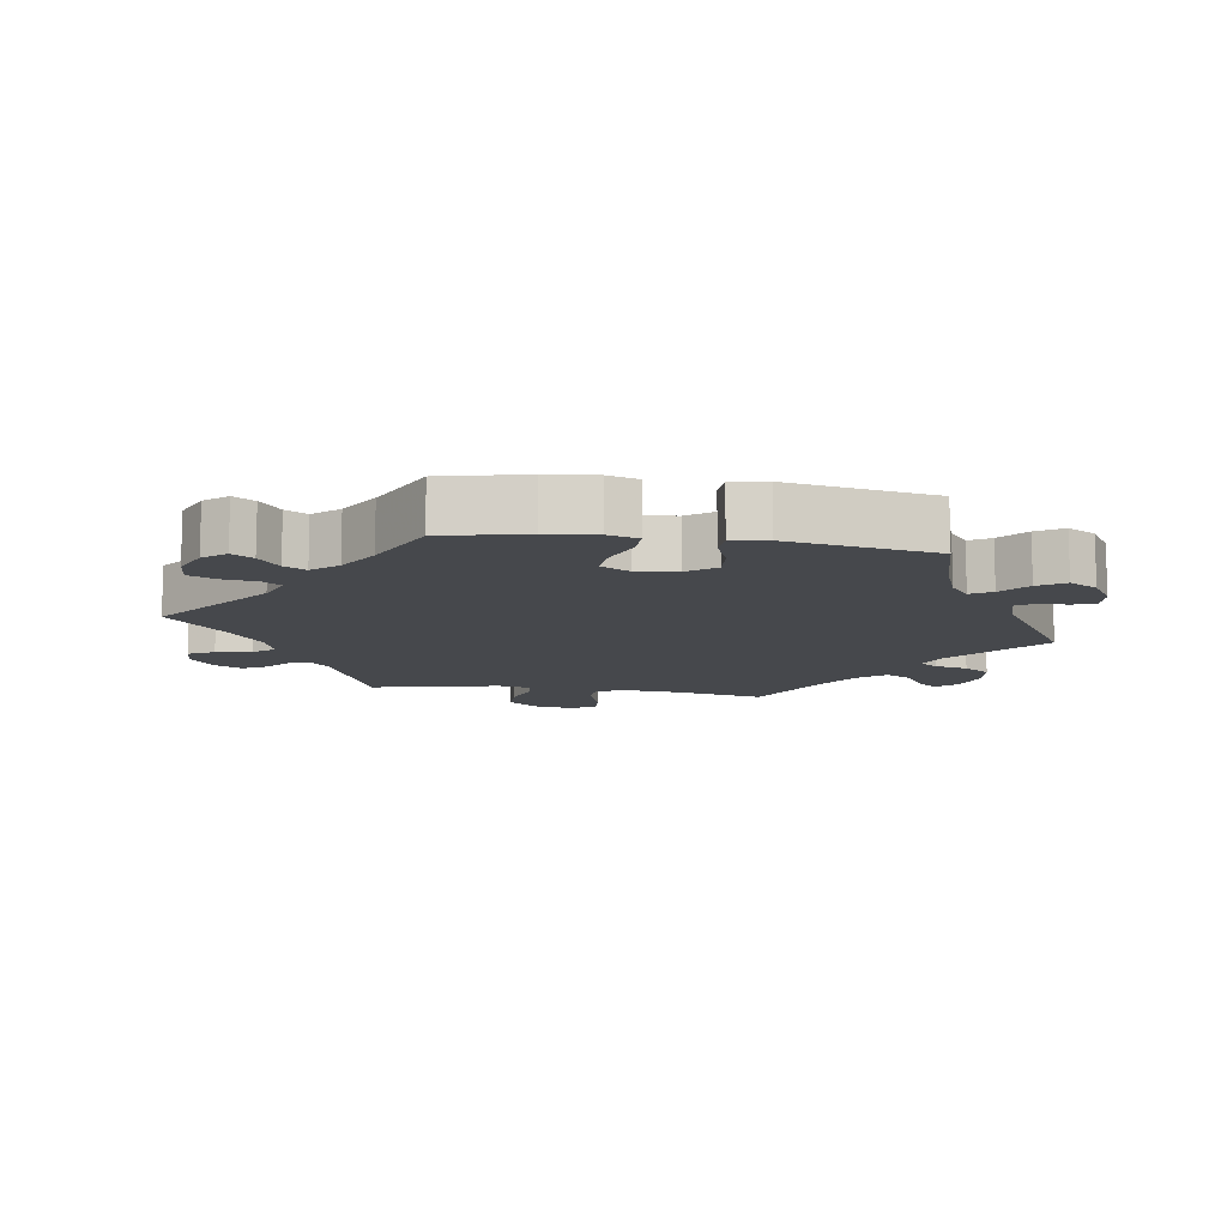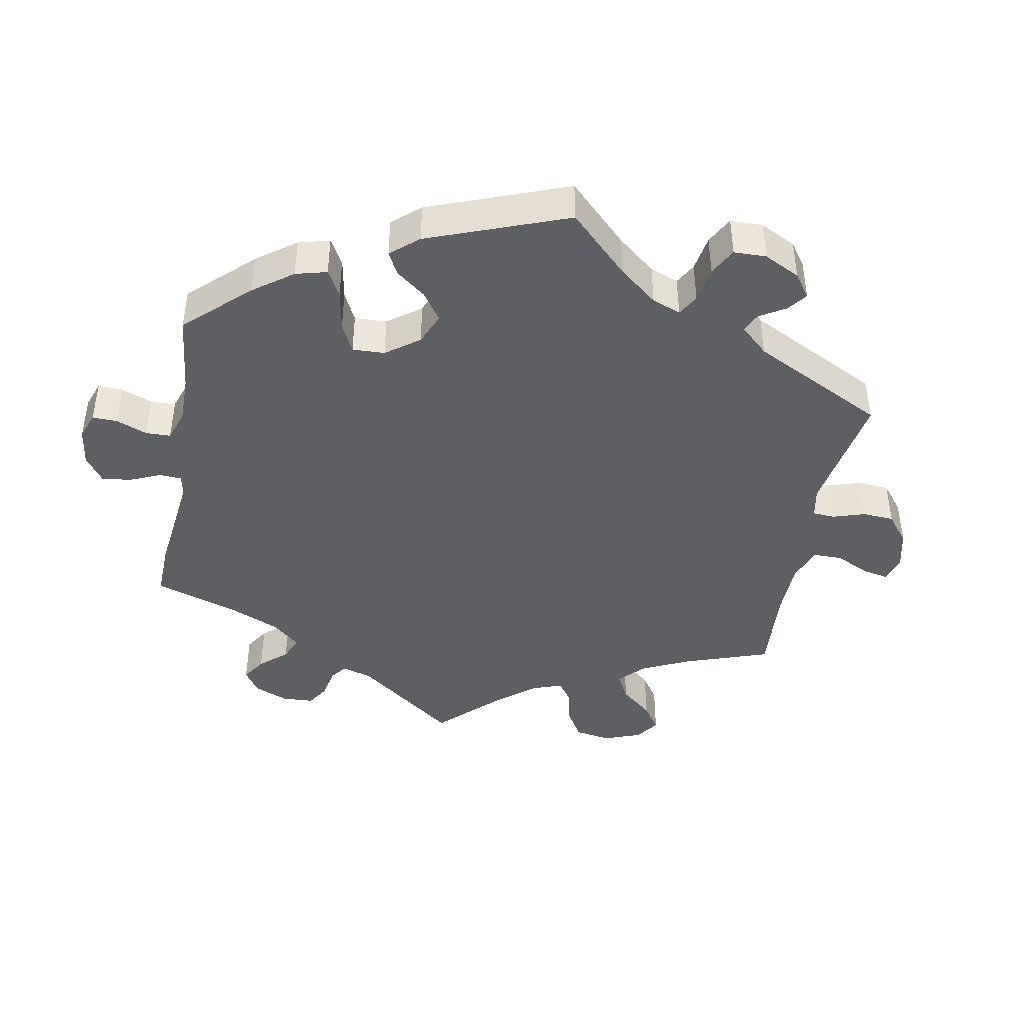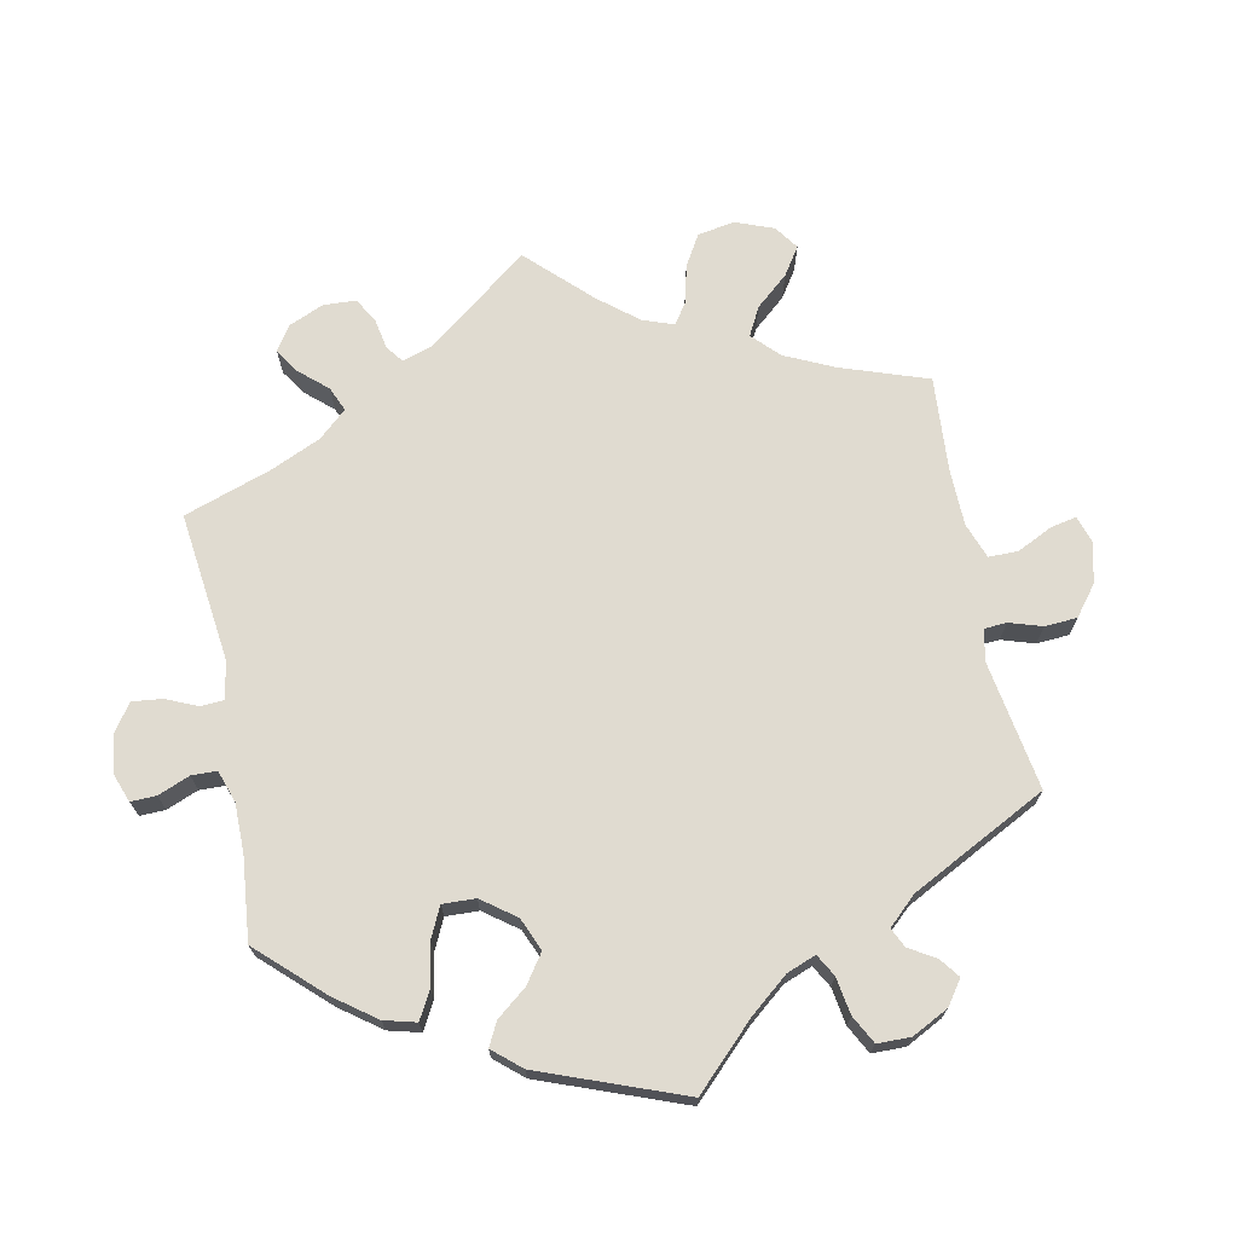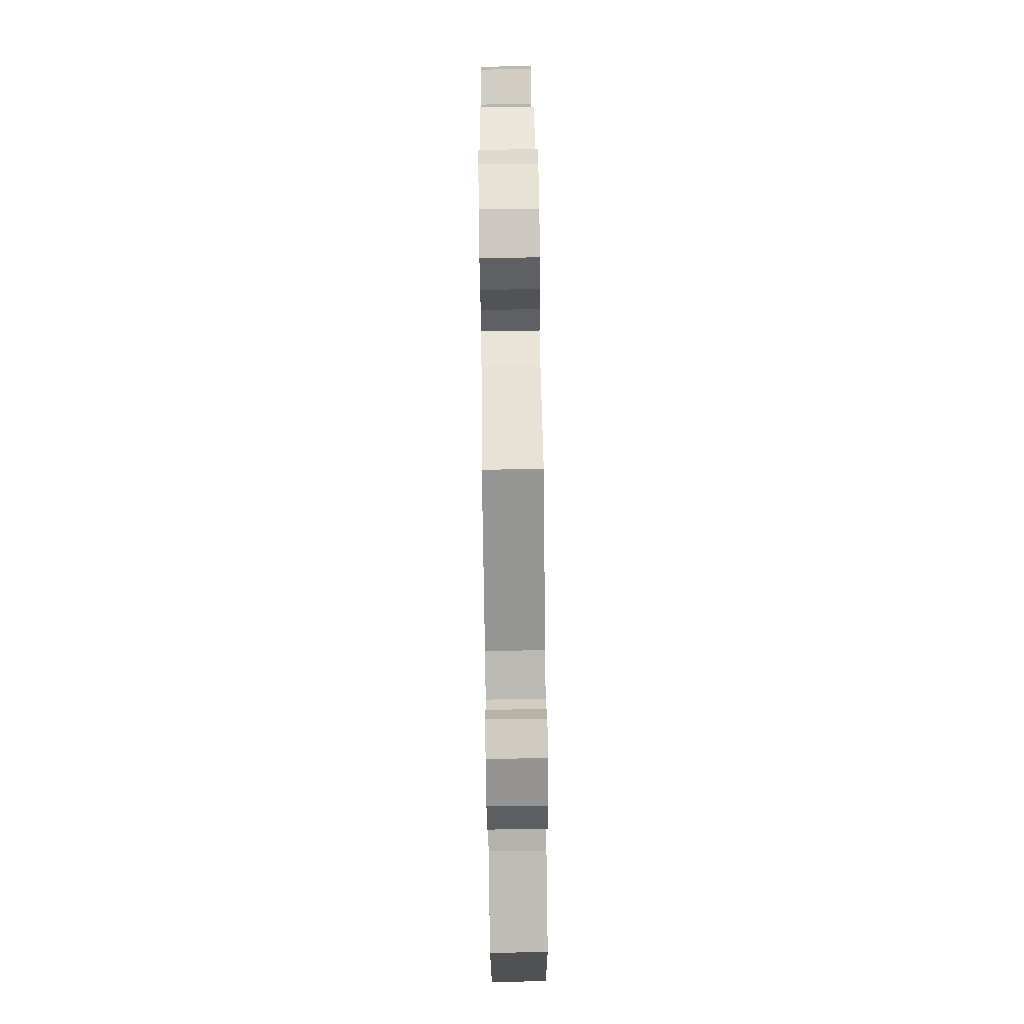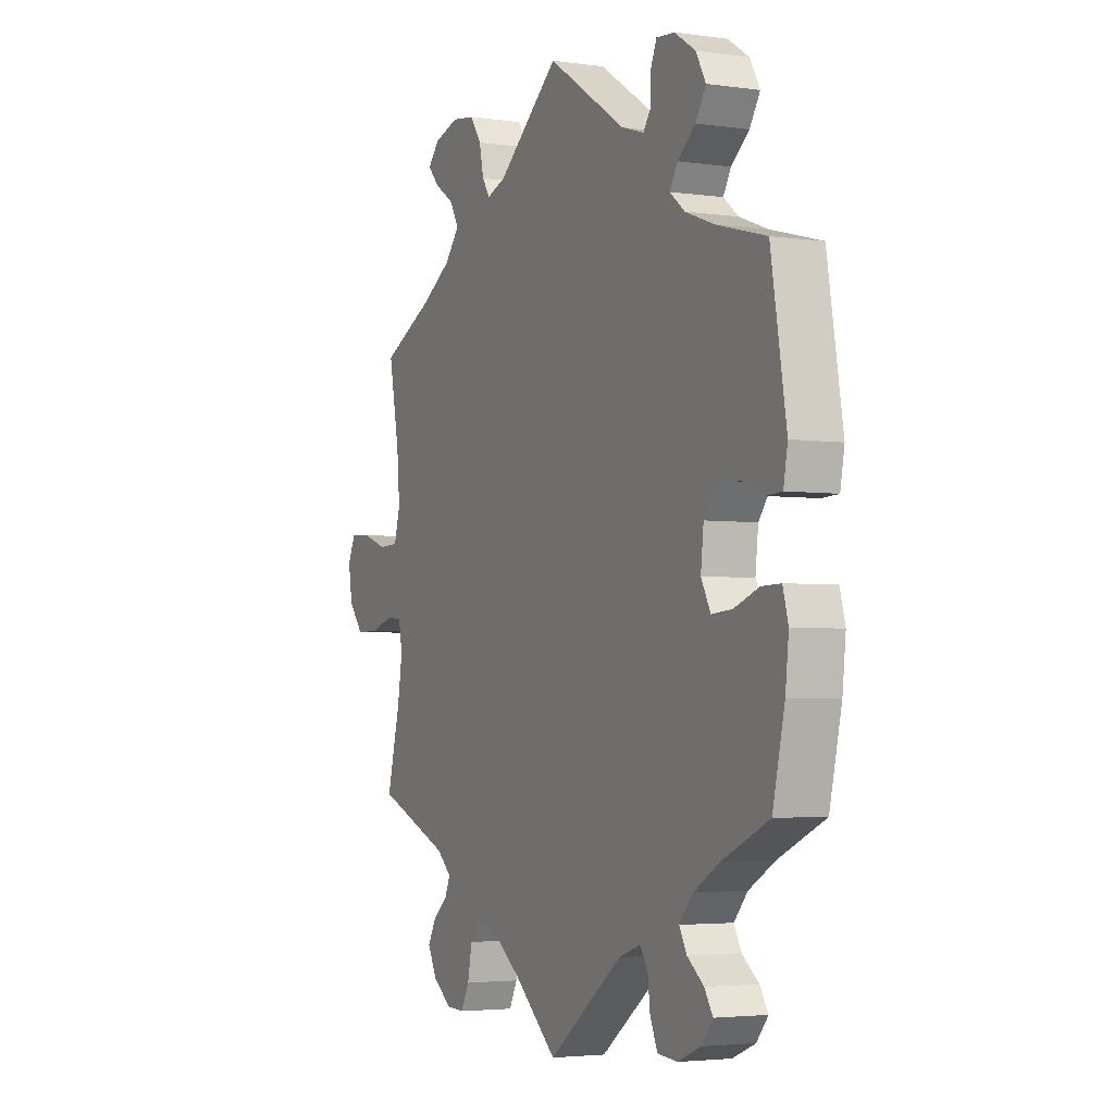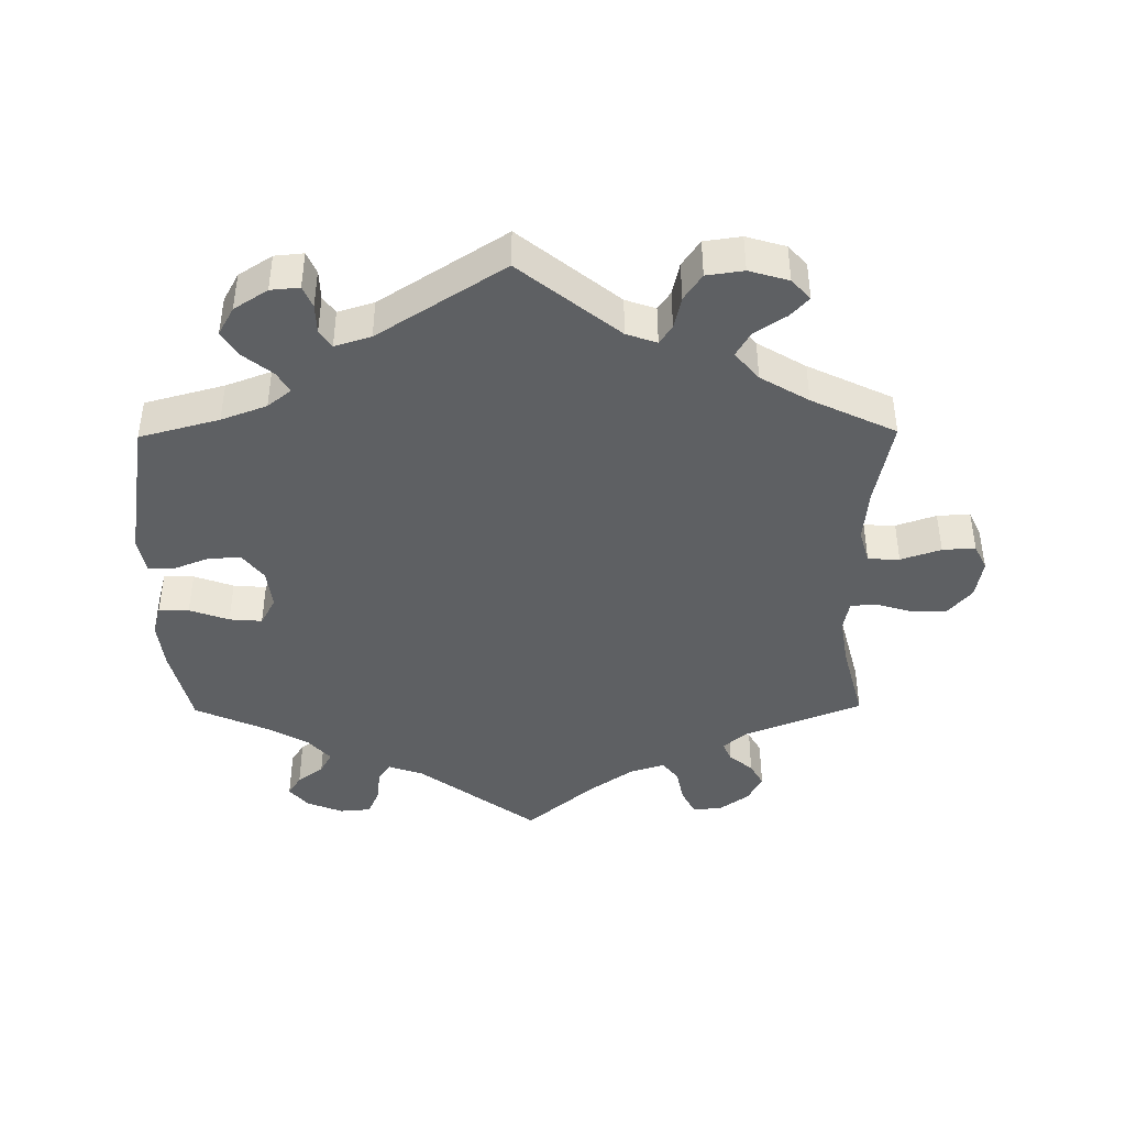
<metadata>
{"format":"obj","ext":"obj","renderer":"f3d","projection":"perspective","resolution":1024,"background":"white","views":[{"elev":-11.1,"azim":-98.8,"up":"+Y"},{"elev":-41.8,"azim":-70.3,"up":"+Y"},{"elev":69.8,"azim":-71.3,"up":"+Y"},{"elev":79.9,"azim":-90.8,"up":"+Z"},{"elev":-3.5,"azim":-115.6,"up":"+Z"},{"elev":-42.2,"azim":0.6,"up":"+Y"}]}
</metadata>
<code>
v 0.687 0.07 -0.035
v -0.246 0.07 0.48
v 0.104 0.07 -0.53
v 0.537 0.07 -0.31
v 0.397 0.07 0.559
v 0.511 0.07 0.176
v 0.502 0.07 -0.064
v -0.311 0.07 0.398
v 0.335 0.07 -0.444
v -0.389 0.07 0.015
v -0.525 0.07 0.032
v 0.409 0.07 0.372
v 0.196 0.07 0.482
v 0.171 0.07 -0.482
v 0 0.07 -0.62
v -0.379 0.07 -0.566
v 0.628 0.07 0.062
v -0.347 0.07 -0.469
v -0.405 0.07 -0.09
v 0.248 0.07 -0.497
v 0.15 0.07 0.498
v 0.279 0.07 -0.59
v 0.371 0.07 -0.475
v 0.678 0.07 0.065
v -0.455 0.07 -0.086
v 0 0.07 0.62
v 0.541 0.07 -0.061
v 0.537 0.07 0.31
v -0.561 0.07 -0.063
v 0.596 0.07 -0.078
v -0.537 0.07 0.31
v 0.37 0.07 0.529
v -0.258 0.07 -0.544
v -0.416 0.07 0.343
v 0.493 0.07 -0.112
v 0.3 0.07 0.459
v -0.279 0.07 0.585
v -0.323 0.07 0.581
v -0.421 0.07 0.057
v 0.651 0.07 -0.078
v 0.336 0.07 0.416
v 0.215 0.07 0.51
v -0.33 0.07 0.43
v 0.323 0.07 -0.588
v 0.309 0.07 0.608
v 0.567 0.07 0.041
v -0.398 0.07 0.505
v -0.537 0.07 -0.31
v -0.373 0.07 0.465
v 0.519 0.07 0.043
v 0.358 0.07 -0.382
v -0.18 0.07 -0.484
v -0.574 0.07 -0.11
v -0.329 0.07 -0.436
v -0.362 0.07 -0.398
v -0.324 0.07 -0.589
v -0.387 0.07 -0.5
v 0.369 0.07 -0.554
v -0.574 0.07 0.088
v 0.226 0.07 0.56
v -0.472 0.07 0.053
v -0.425 0.07 -0.361
v -0.191 0.07 0.497
v -0.347 0.07 0.369
v 0.259 0.07 -0.551
v 0.253 0.07 0.6
v 0.697 0.07 0.025
v -0.264 0.07 0.506
v -0.566 0.07 -0.184
v 0.224 0.07 -0.465
v -0.233 0.07 -0.465
v -0.276 0.07 -0.585
v -0.564 0.07 0.034
v -0.374 0.07 0.548
v 0.504 0.07 0.095
v -0.265 0.07 0.552
v 0.322 0.07 0.497
v 0.391 0.07 -0.511
v 0.322 0.07 -0.414
v -0.252 0.07 -0.493
v -0.407 0.07 -0.532
v -0.382 0.07 -0.047
v -0.515 0.07 -0.064
v 0.369 0.07 0.59
v 0.505 0.07 -0.186
v 0.687 -0 -0.035
v -0.246 -0 0.48
v 0.104 -0 -0.53
v 0.537 -0 -0.31
v 0.397 -0 0.559
v 0.511 -0 0.176
v 0.502 -0 -0.064
v -0.311 -0 0.398
v 0.335 -0 -0.444
v -0.389 -0 0.015
v -0.525 -0 0.032
v 0.409 -0 0.372
v 0.196 -0 0.482
v 0.171 -0 -0.482
v 0 -0 -0.62
v -0.379 -0 -0.566
v 0.628 -0 0.062
v -0.347 -0 -0.469
v -0.405 -0 -0.09
v 0.248 -0 -0.497
v 0.15 -0 0.498
v 0.279 -0 -0.59
v 0.371 -0 -0.475
v 0.678 -0 0.065
v -0.455 -0 -0.086
v 0 -0 0.62
v 0.541 -0 -0.061
v 0.537 -0 0.31
v -0.561 -0 -0.063
v 0.596 -0 -0.078
v -0.537 -0 0.31
v 0.37 -0 0.529
v -0.258 -0 -0.544
v -0.416 -0 0.343
v 0.493 -0 -0.112
v 0.3 -0 0.459
v -0.279 -0 0.585
v -0.323 -0 0.581
v -0.421 -0 0.057
v 0.651 -0 -0.078
v 0.336 -0 0.416
v 0.215 -0 0.51
v -0.33 -0 0.43
v 0.323 -0 -0.588
v 0.309 -0 0.608
v 0.567 -0 0.041
v -0.398 -0 0.505
v -0.537 -0 -0.31
v -0.373 -0 0.465
v 0.519 -0 0.043
v 0.358 -0 -0.382
v -0.18 -0 -0.484
v -0.574 -0 -0.11
v -0.329 -0 -0.436
v -0.362 -0 -0.398
v -0.324 -0 -0.589
v -0.387 -0 -0.5
v 0.369 -0 -0.554
v -0.574 -0 0.088
v 0.226 -0 0.56
v -0.472 -0 0.053
v -0.425 -0 -0.361
v -0.191 -0 0.497
v -0.347 -0 0.369
v 0.259 -0 -0.551
v 0.253 -0 0.6
v 0.697 -0 0.025
v -0.264 -0 0.506
v -0.566 -0 -0.184
v 0.224 -0 -0.465
v -0.233 -0 -0.465
v -0.276 -0 -0.585
v -0.564 -0 0.034
v -0.374 -0 0.548
v 0.504 -0 0.095
v -0.265 -0 0.552
v 0.322 -0 0.497
v 0.391 -0 -0.511
v 0.322 -0 -0.414
v -0.252 -0 -0.493
v -0.407 -0 -0.532
v -0.382 -0 -0.047
v -0.515 -0 -0.064
v 0.369 -0 0.59
v 0.505 -0 -0.186
f 63 26 21
f 2 63 21 13
f 38 37 76 68
f 38 68 2
f 74 38 2
f 43 49 47 74
f 8 43 74 2
f 73 59 31 34
f 61 11 73 34
f 39 61 34 64
f 10 39 64 8
f 53 29 83 25
f 53 25 19
f 62 48 69 53
f 55 62 53 19
f 54 55 19 82
f 16 81 57 18
f 16 18 54
f 56 16 54
f 80 33 72 56
f 71 80 56 54
f 3 15 52
f 14 3 52 71
f 70 14 71 54
f 44 22 65 20
f 44 20 70
f 58 44 70
f 9 23 78 58
f 79 9 58 70
f 51 79 70 54
f 85 4 51 54
f 1 40 30 27
f 1 27 7
f 67 1 7
f 46 17 24 67
f 50 46 67 7
f 75 50 7 35
f 12 28 6
f 41 12 6 75
f 36 41 75 35
f 84 5 32 77
f 84 77 36
f 45 84 36
f 42 60 66 45
f 13 42 45 36
f 82 10 8 2
f 85 54 82 2
f 35 85 2
f 13 36 35 2
f 106 111 148
f 98 106 148 87
f 153 161 122 123
f 87 153 123
f 87 123 159
f 159 132 134 128
f 87 159 128 93
f 119 116 144 158
f 119 158 96 146
f 149 119 146 124
f 93 149 124 95
f 110 168 114 138
f 104 110 138
f 138 154 133 147
f 104 138 147 140
f 167 104 140 139
f 103 142 166 101
f 139 103 101
f 139 101 141
f 141 157 118 165
f 139 141 165 156
f 137 100 88
f 156 137 88 99
f 139 156 99 155
f 105 150 107 129
f 155 105 129
f 155 129 143
f 143 163 108 94
f 155 143 94 164
f 139 155 164 136
f 139 136 89 170
f 112 115 125 86
f 92 112 86
f 92 86 152
f 152 109 102 131
f 92 152 131 135
f 120 92 135 160
f 91 113 97
f 160 91 97 126
f 120 160 126 121
f 162 117 90 169
f 121 162 169
f 121 169 130
f 130 151 145 127
f 121 130 127 98
f 87 93 95 167
f 87 167 139 170
f 87 170 120
f 87 120 121 98
f 21 106 98 13
f 13 98 127 42
f 42 127 145 60
f 60 145 151 66
f 66 151 130 45
f 45 130 169 84
f 84 169 90 5
f 5 90 117 32
f 32 117 162 77
f 77 162 121 36
f 36 121 126 41
f 41 126 97 12
f 12 97 113 28
f 28 113 91 6
f 6 91 160 75
f 75 160 135 50
f 50 135 131 46
f 46 131 102 17
f 17 102 109 24
f 24 109 152 67
f 67 152 86 1
f 1 86 125 40
f 40 125 115 30
f 30 115 112 27
f 27 112 92 7
f 7 92 120 35
f 35 120 170 85
f 85 170 89 4
f 4 89 136 51
f 51 136 164 79
f 79 164 94 9
f 9 94 108 23
f 23 108 163 78
f 78 163 143 58
f 58 143 129 44
f 44 129 107 22
f 22 107 150 65
f 65 150 105 20
f 20 105 155 70
f 70 155 99 14
f 14 99 88 3
f 3 88 100 15
f 15 100 137 52
f 52 137 156 71
f 71 156 165 80
f 80 165 118 33
f 33 118 157 72
f 72 157 141 56
f 56 141 101 16
f 16 101 166 81
f 81 166 142 57
f 57 142 103 18
f 18 103 139 54
f 54 139 140 55
f 55 140 147 62
f 62 147 133 48
f 48 133 154 69
f 69 154 138 53
f 53 138 114 29
f 29 114 168 83
f 83 168 110 25
f 25 110 104 19
f 19 104 167 82
f 82 167 95 10
f 10 95 124 39
f 39 124 146 61
f 61 146 96 11
f 11 96 158 73
f 73 158 144 59
f 59 144 116 31
f 31 116 119 34
f 34 119 149 64
f 64 149 93 8
f 8 93 128 43
f 43 128 134 49
f 49 134 132 47
f 47 132 159 74
f 74 159 123 38
f 38 123 122 37
f 37 122 161 76
f 76 161 153 68
f 68 153 87 2
f 2 87 148 63
f 63 148 111 26
f 26 111 106 21

</code>
